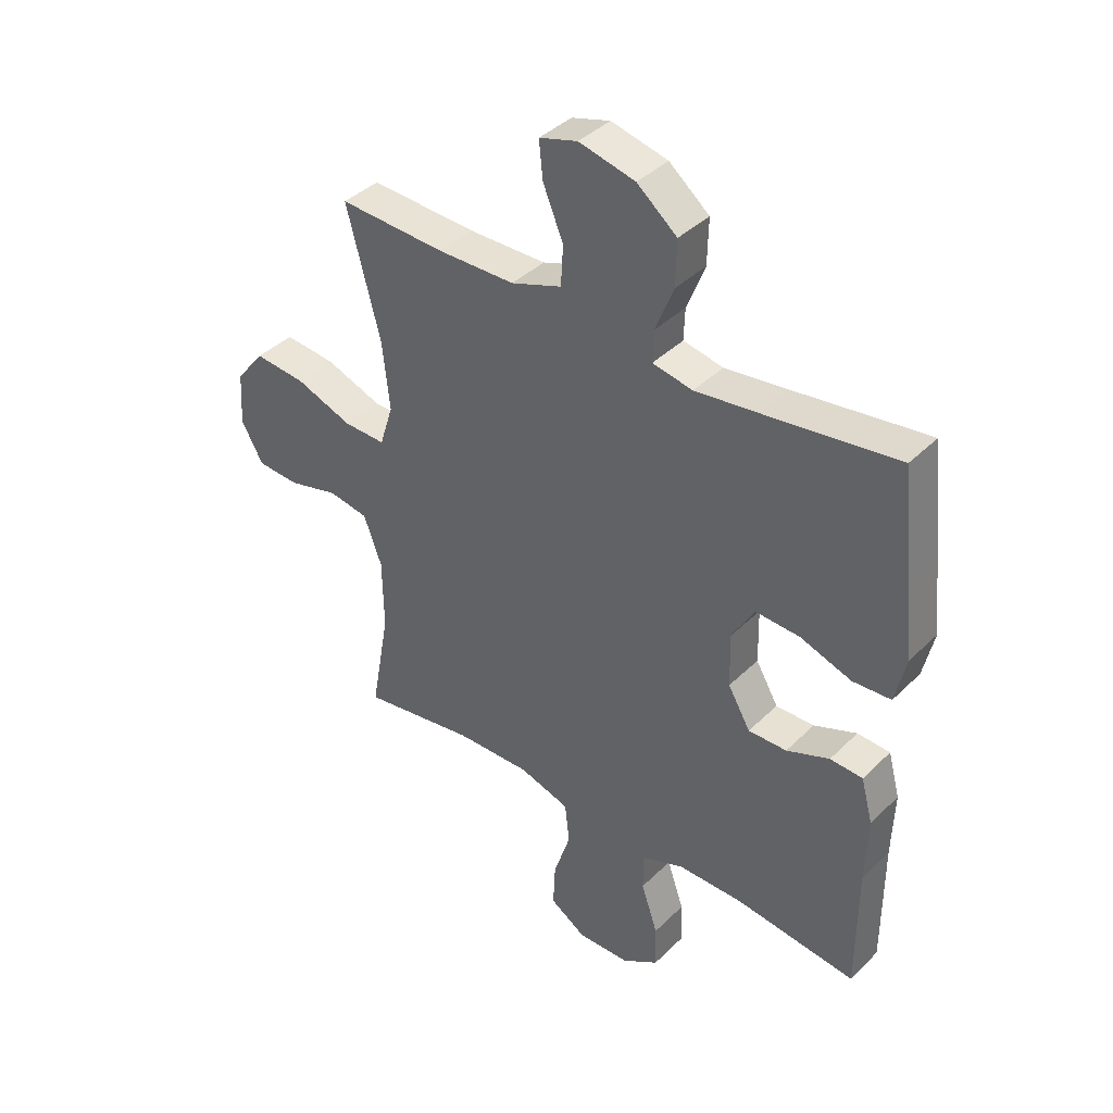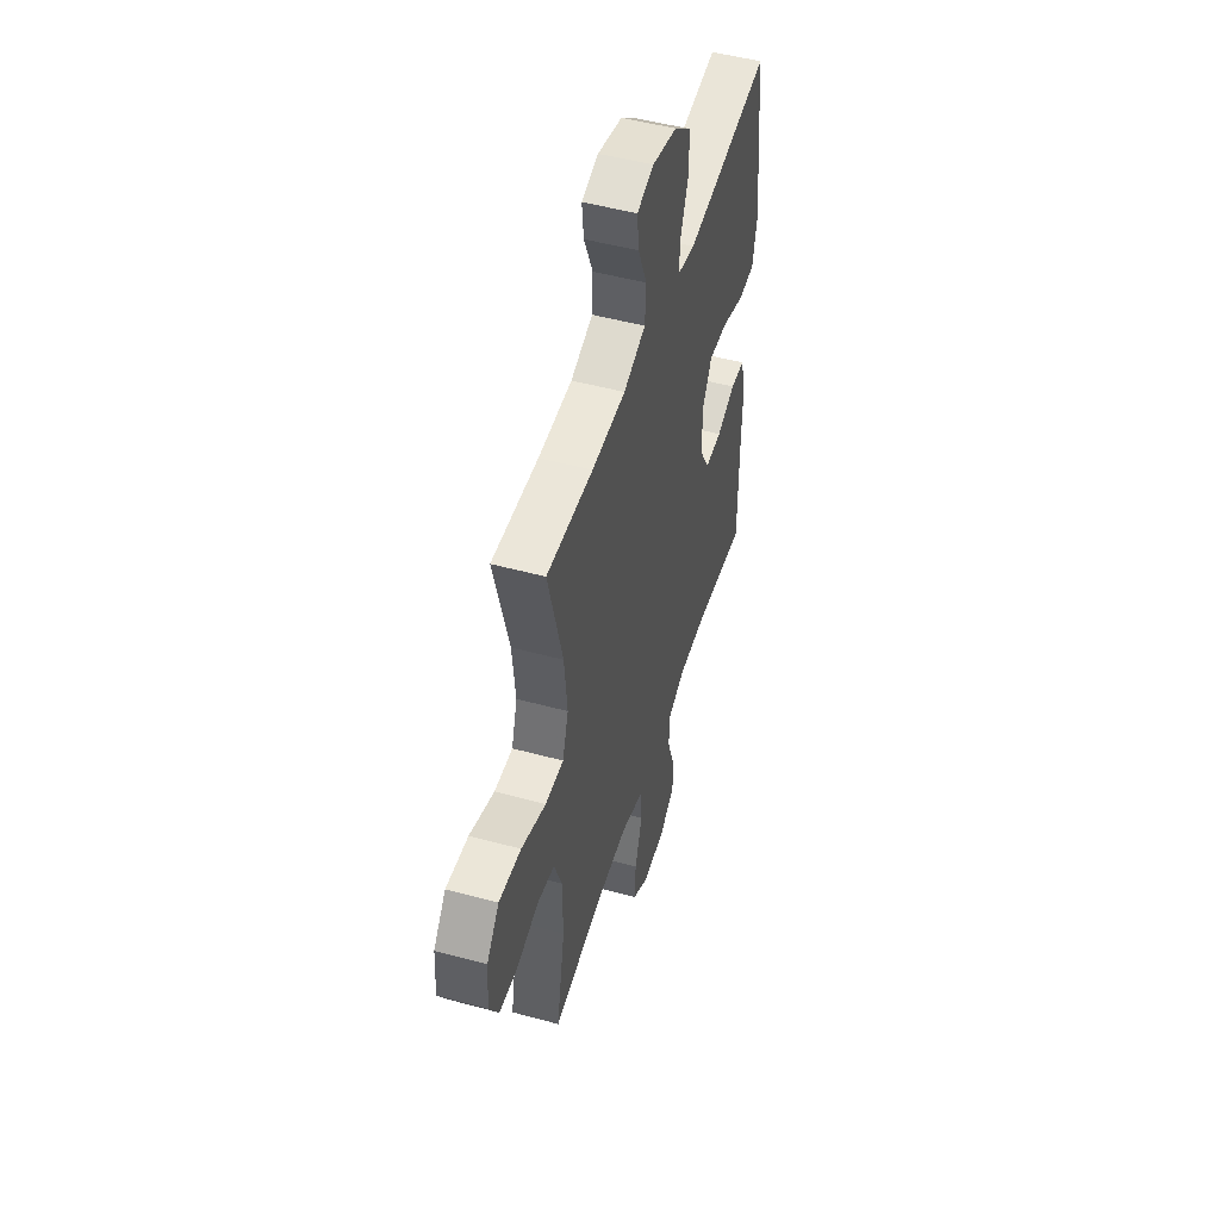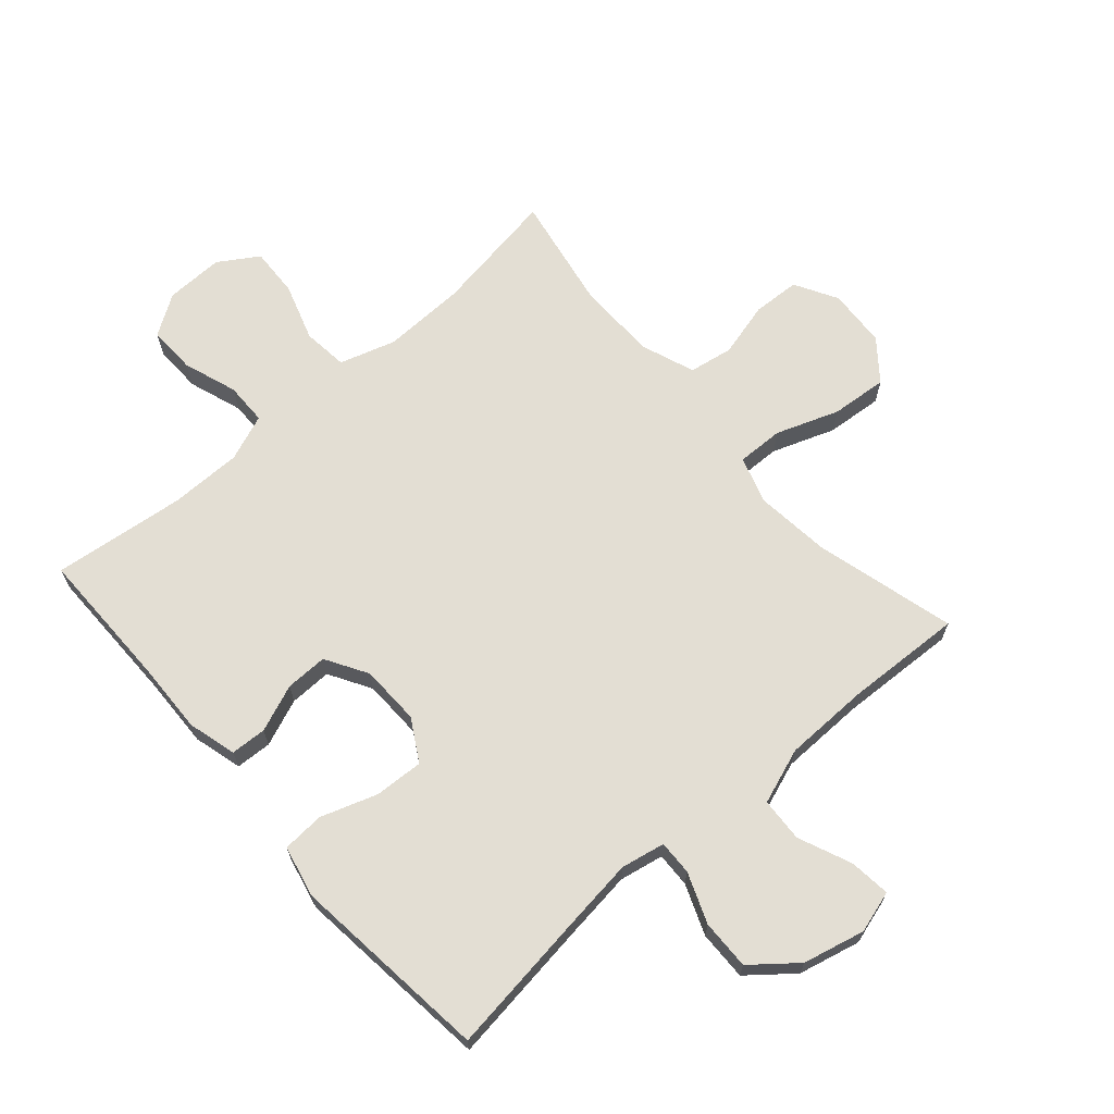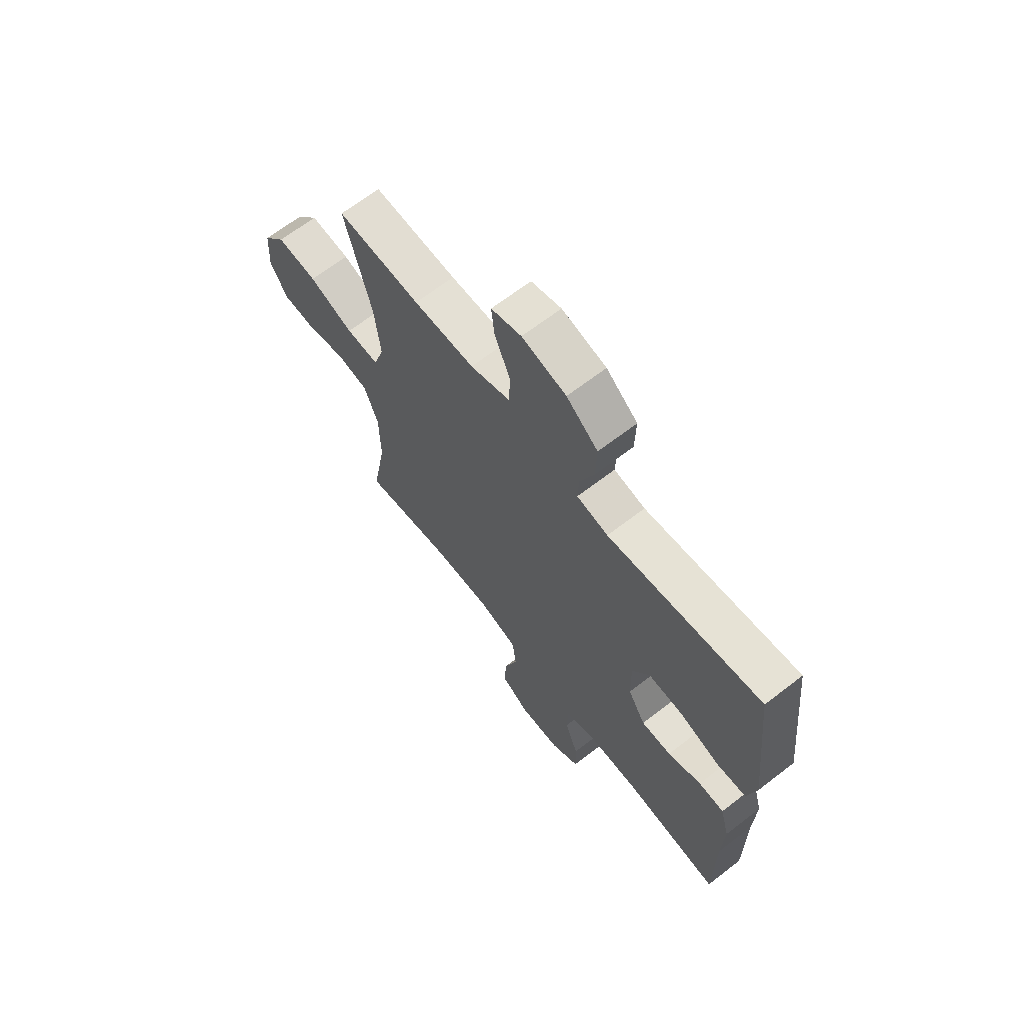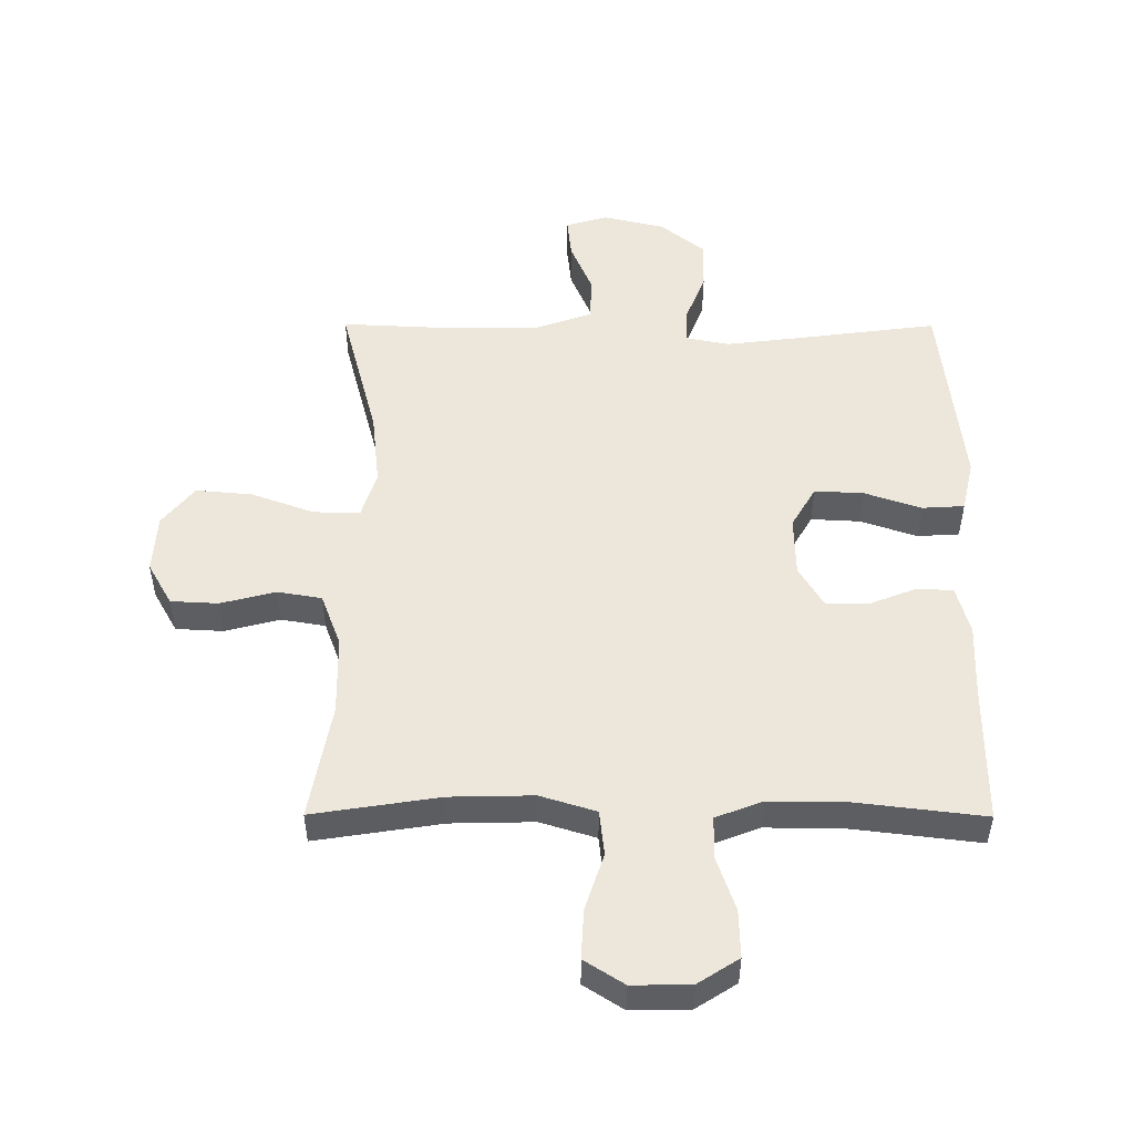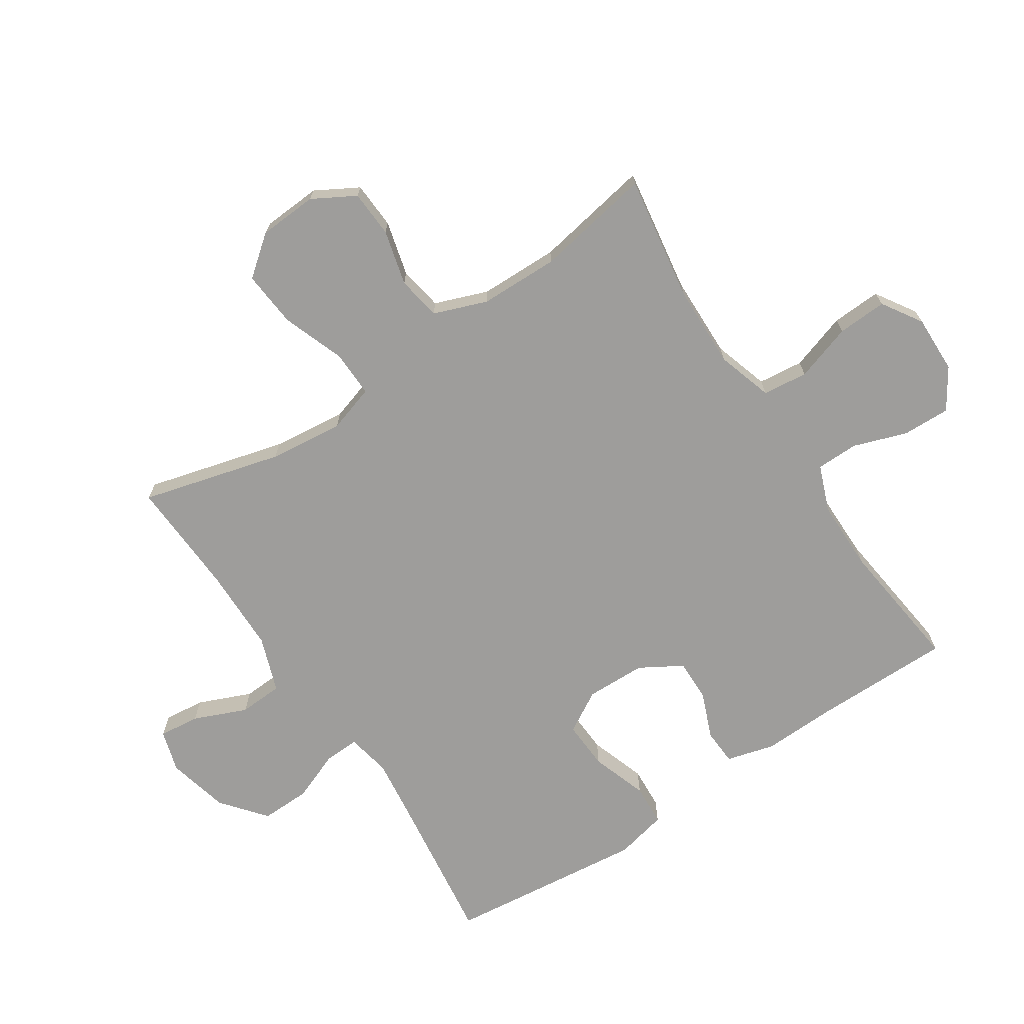
<metadata>
{"format":"obj","ext":"obj","renderer":"f3d","projection":"perspective","resolution":1024,"background":"white","views":[{"elev":39.5,"azim":-140.2,"up":"+Z"},{"elev":49.9,"azim":106.7,"up":"+Z"},{"elev":67.3,"azim":-41.3,"up":"+Y"},{"elev":66.6,"azim":-127.8,"up":"+Z"},{"elev":50.7,"azim":-179.8,"up":"+Y"},{"elev":-70.4,"azim":123.4,"up":"+Y"}]}
</metadata>
<code>
v 0.5 0.07 -0.5
v 0.296 0.07 -0.468
v 0.162 0.07 -0.465
v 0.072 0.07 -0.493
v 0.064 0.07 -0.566
v 0.094 0.07 -0.658
v 0.098 0.07 -0.738
v 0.034 0.07 -0.779
v -0.06 0.07 -0.777
v -0.125 0.07 -0.735
v -0.123 0.07 -0.658
v -0.093 0.07 -0.571
v -0.094 0.07 -0.503
v -0.169 0.07 -0.474
v -0.285 0.07 -0.474
v -0.5 0.07 -0.5
v -0.5 0.07 -0.277
v -0.504 0.07 -0.157
v -0.483 0.07 -0.079
v -0.425 0.07 -0.076
v -0.349 0.07 -0.106
v -0.281 0.07 -0.107
v -0.241 0.07 -0.039
v -0.239 0.07 0.058
v -0.278 0.07 0.125
v -0.357 0.07 0.121
v -0.448 0.07 0.09
v -0.516 0.07 0.094
v -0.535 0.07 0.178
v -0.521 0.07 0.307
v -0.5 0.07 0.5
v -0.265 0.07 0.469
v -0.152 0.07 0.455
v -0.081 0.07 0.469
v -0.083 0.07 0.525
v -0.115 0.07 0.606
v -0.117 0.07 0.686
v -0.046 0.07 0.744
v 0.054 0.07 0.768
v 0.122 0.07 0.748
v 0.115 0.07 0.682
v 0.079 0.07 0.596
v 0.083 0.07 0.525
v 0.173 0.07 0.493
v 0.311 0.07 0.491
v 0.5 0.07 0.5
v 0.44 0.07 0.273
v 0.427 0.07 0.152
v 0.451 0.07 0.076
v 0.526 0.07 0.078
v 0.627 0.07 0.115
v 0.718 0.07 0.123
v 0.769 0.07 0.059
v 0.775 0.07 -0.036
v 0.736 0.07 -0.105
v 0.66 0.07 -0.109
v 0.571 0.07 -0.086
v 0.5 0.07 -0.098
v 0.468 0.07 -0.184
v 0.466 0.07 -0.312
v 0.5 0 -0.5
v 0.296 0 -0.468
v 0.162 0 -0.465
v 0.072 0 -0.493
v 0.064 0 -0.566
v 0.094 0 -0.658
v 0.098 0 -0.738
v 0.034 0 -0.779
v -0.06 0 -0.777
v -0.125 0 -0.735
v -0.123 0 -0.658
v -0.093 0 -0.571
v -0.094 0 -0.503
v -0.169 0 -0.474
v -0.285 0 -0.474
v -0.5 0 -0.5
v -0.5 0 -0.277
v -0.504 0 -0.157
v -0.483 0 -0.079
v -0.425 0 -0.076
v -0.349 0 -0.106
v -0.281 0 -0.107
v -0.241 0 -0.039
v -0.239 0 0.058
v -0.278 0 0.125
v -0.357 0 0.121
v -0.448 0 0.09
v -0.516 0 0.094
v -0.535 0 0.178
v -0.521 0 0.307
v -0.5 0 0.5
v -0.265 0 0.469
v -0.152 0 0.455
v -0.081 0 0.469
v -0.083 0 0.525
v -0.115 0 0.606
v -0.117 0 0.686
v -0.046 0 0.744
v 0.054 0 0.768
v 0.122 0 0.748
v 0.115 0 0.682
v 0.079 0 0.596
v 0.083 0 0.525
v 0.173 0 0.493
v 0.311 0 0.491
v 0.5 0 0.5
v 0.44 0 0.273
v 0.427 0 0.152
v 0.451 0 0.076
v 0.526 0 0.078
v 0.627 0 0.115
v 0.718 0 0.123
v 0.769 0 0.059
v 0.775 0 -0.036
v 0.736 0 -0.105
v 0.66 0 -0.109
v 0.571 0 -0.086
v 0.5 0 -0.098
v 0.468 0 -0.184
v 0.466 0 -0.312
f 55 56 57
f 54 55 57
f 53 54 57
f 52 53 57
f 51 52 57
f 50 51 57
f 49 50 57 58
f 48 49 58 59
f 45 46 47
f 44 45 47 48
f 48 59 60
f 44 48 60
f 43 44 60
f 40 41 42
f 39 40 42
f 38 39 42
f 37 38 42
f 36 37 42
f 35 36 42
f 34 35 42 43
f 30 31 32
f 29 30 32
f 28 29 32
f 27 28 32
f 26 27 32
f 25 26 32 33
f 24 25 33 34
f 19 20 21
f 18 19 21
f 17 18 21
f 17 21 22
f 16 17 22
f 15 16 22
f 14 15 22 23
f 10 11 12
f 9 10 12
f 8 9 12
f 7 8 12
f 6 7 12
f 5 6 12
f 4 5 12 13
f 34 43 60
f 24 34 60
f 23 24 60
f 14 23 60
f 13 14 60
f 4 13 60
f 3 4 60
f 60 1 2
f 2 3 60
f 117 116 115
f 117 115 114
f 117 114 113
f 117 113 112
f 117 112 111
f 117 111 110
f 118 117 110 109
f 119 118 109 108
f 107 106 105
f 108 107 105 104
f 120 119 108
f 120 108 104
f 120 104 103
f 102 101 100
f 102 100 99
f 102 99 98
f 102 98 97
f 102 97 96
f 102 96 95
f 103 102 95 94
f 92 91 90
f 92 90 89
f 92 89 88
f 92 88 87
f 92 87 86
f 93 92 86 85
f 94 93 85 84
f 81 80 79
f 81 79 78
f 81 78 77
f 82 81 77
f 82 77 76
f 82 76 75
f 83 82 75 74
f 72 71 70
f 72 70 69
f 72 69 68
f 72 68 67
f 72 67 66
f 72 66 65
f 73 72 65 64
f 120 103 94
f 120 94 84
f 120 84 83
f 120 83 74
f 120 74 73
f 120 73 64
f 120 64 63
f 62 61 120
f 120 63 62
f 1 61 62 2
f 2 62 63 3
f 3 63 64 4
f 4 64 65 5
f 5 65 66 6
f 6 66 67 7
f 7 67 68 8
f 8 68 69 9
f 9 69 70 10
f 10 70 71 11
f 11 71 72 12
f 12 72 73 13
f 13 73 74 14
f 14 74 75 15
f 15 75 76 16
f 16 76 77 17
f 17 77 78 18
f 18 78 79 19
f 19 79 80 20
f 20 80 81 21
f 21 81 82 22
f 22 82 83 23
f 23 83 84 24
f 24 84 85 25
f 25 85 86 26
f 26 86 87 27
f 27 87 88 28
f 28 88 89 29
f 29 89 90 30
f 30 90 91 31
f 31 91 92 32
f 32 92 93 33
f 33 93 94 34
f 34 94 95 35
f 35 95 96 36
f 36 96 97 37
f 37 97 98 38
f 38 98 99 39
f 39 99 100 40
f 40 100 101 41
f 41 101 102 42
f 42 102 103 43
f 43 103 104 44
f 44 104 105 45
f 45 105 106 46
f 46 106 107 47
f 47 107 108 48
f 48 108 109 49
f 49 109 110 50
f 50 110 111 51
f 51 111 112 52
f 52 112 113 53
f 53 113 114 54
f 54 114 115 55
f 55 115 116 56
f 56 116 117 57
f 57 117 118 58
f 58 118 119 59
f 59 119 120 60
f 60 120 61 1

</code>
